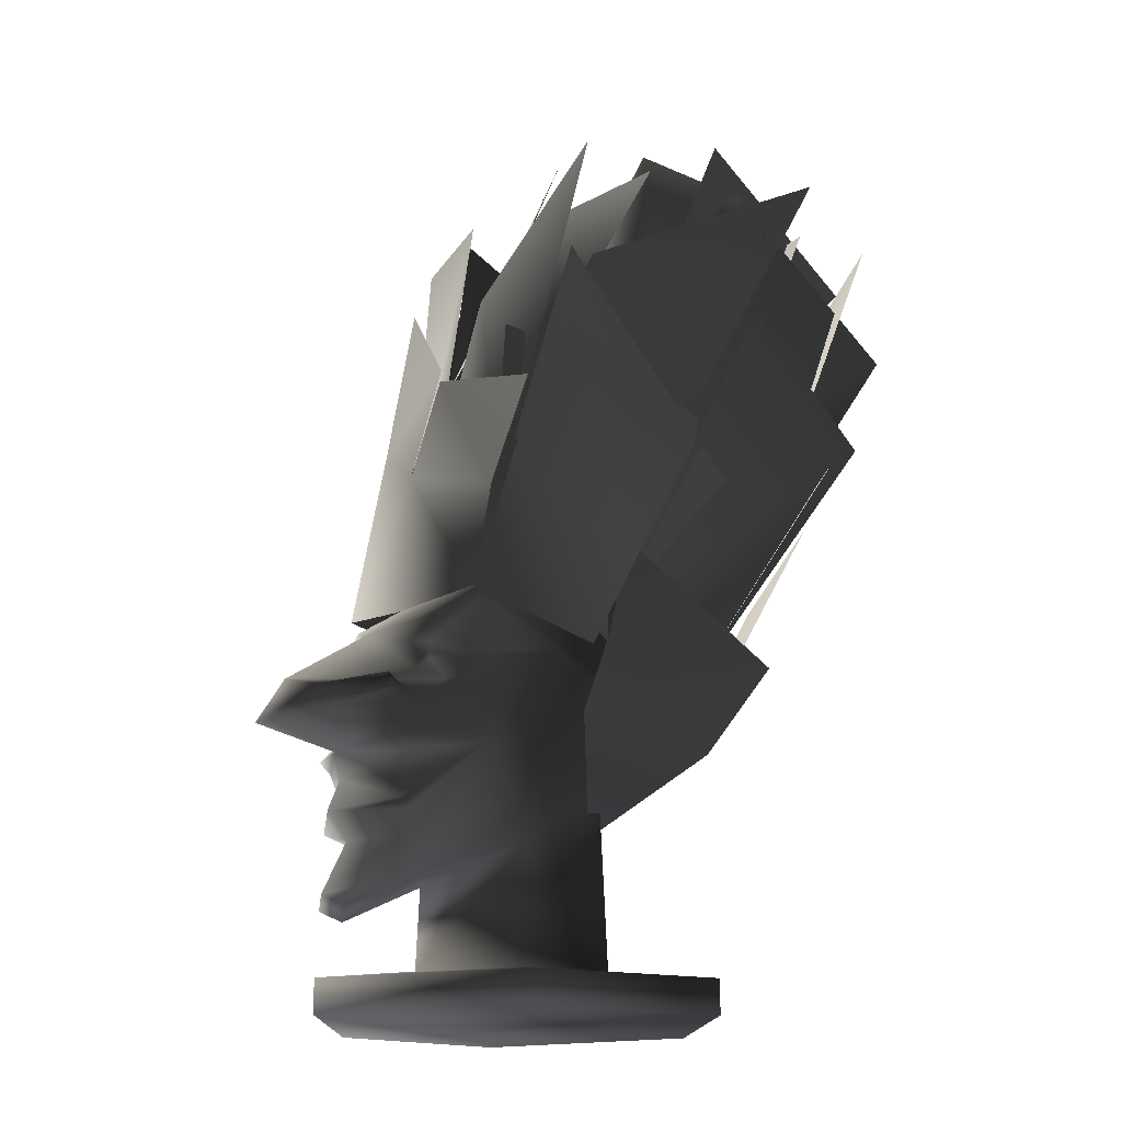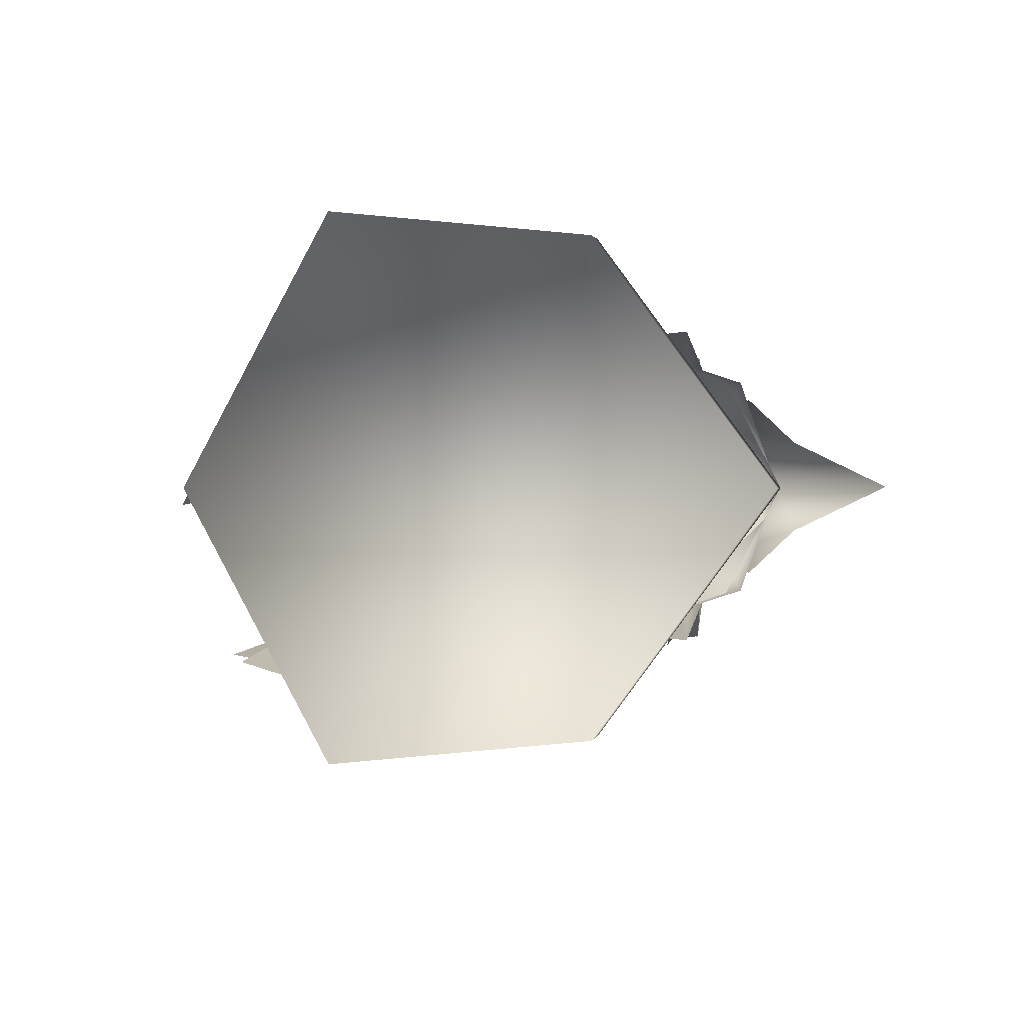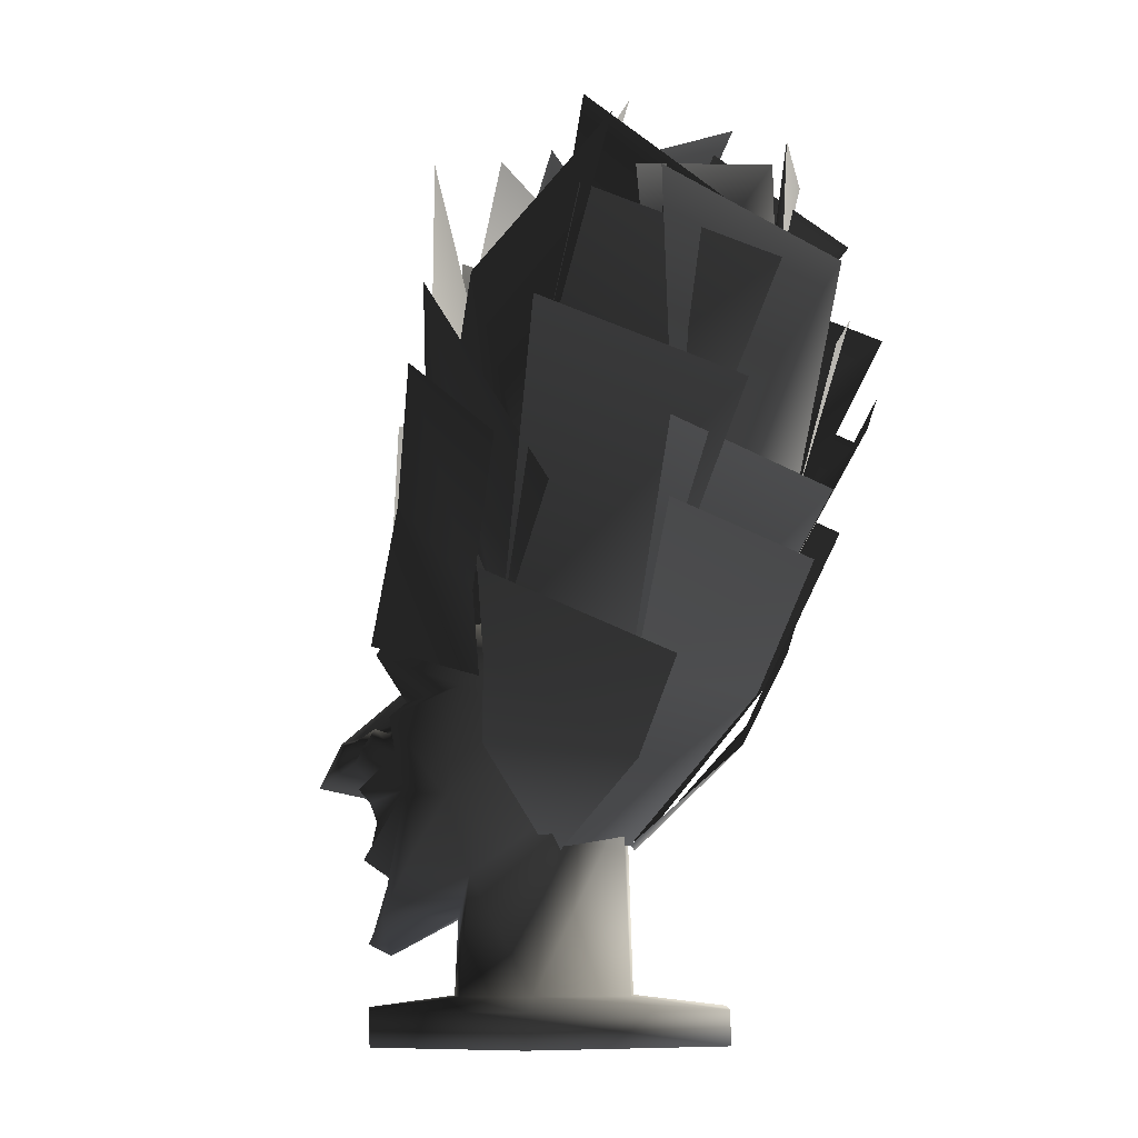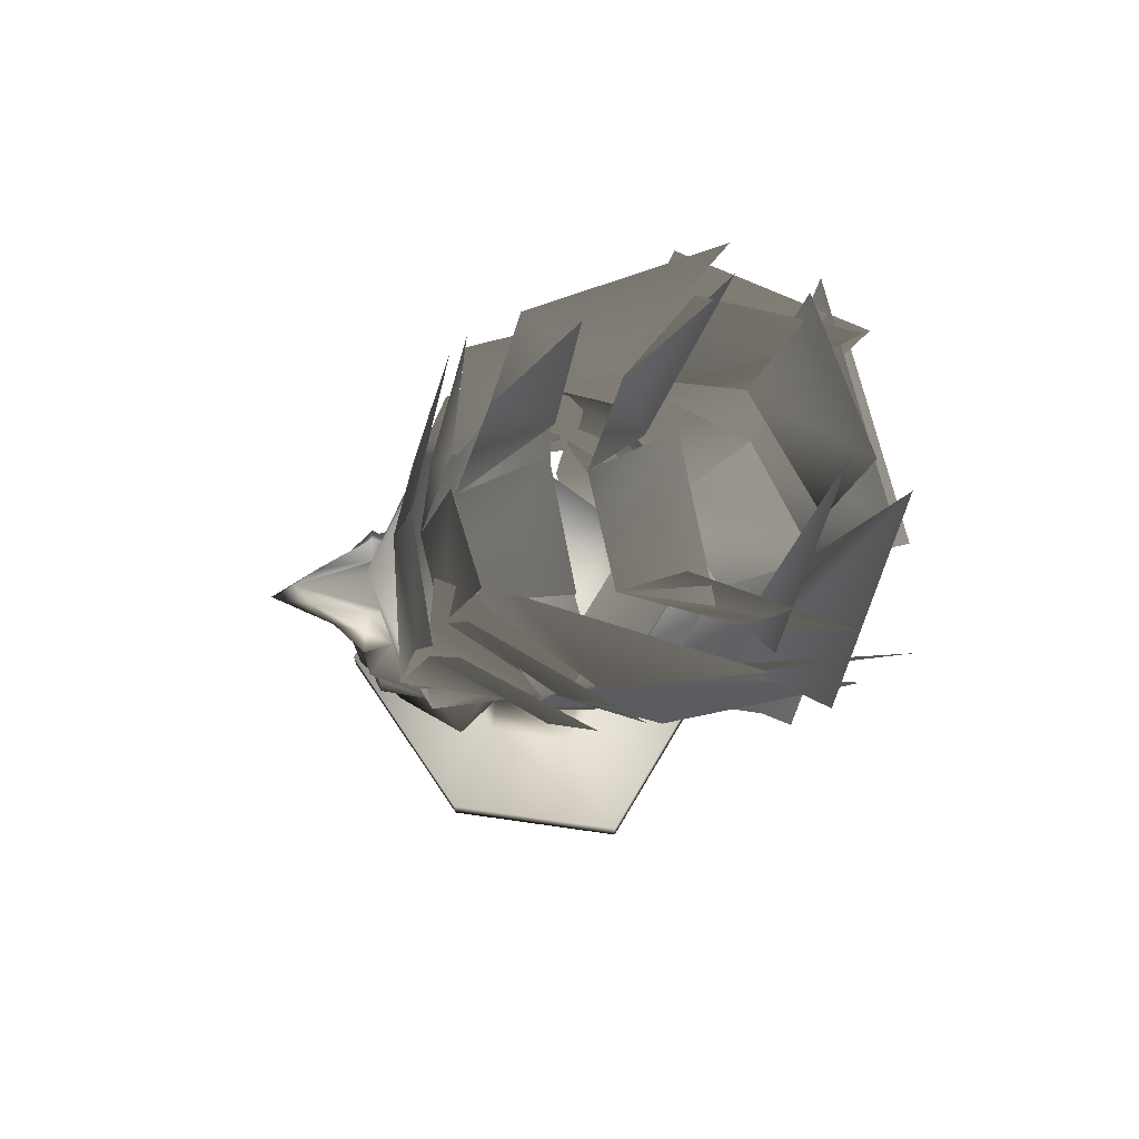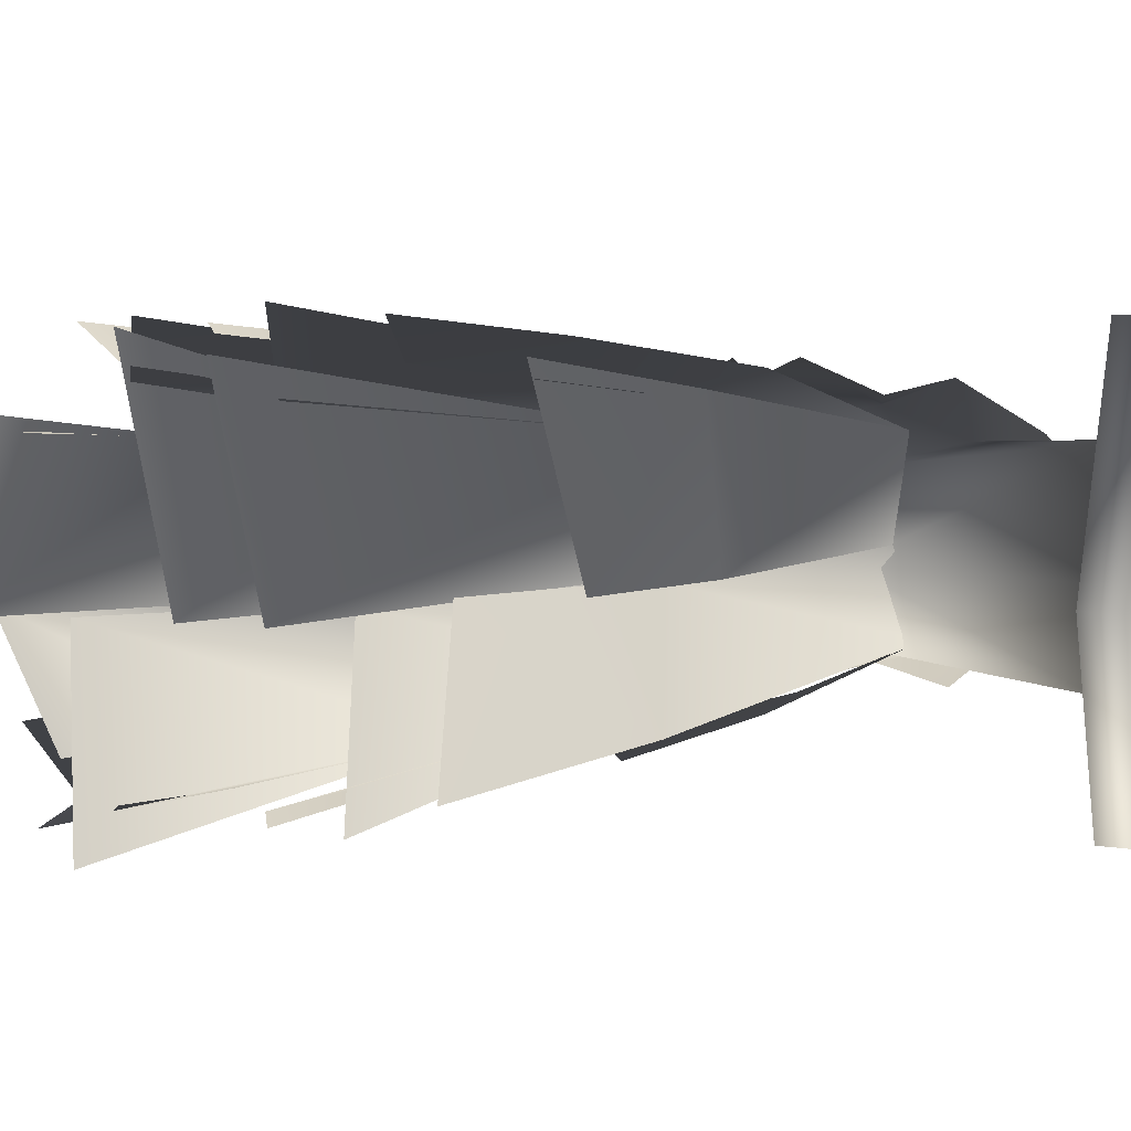
<metadata>
{"format":"obj","ext":"obj","renderer":"f3d","projection":"perspective","resolution":1024,"background":"white","views":[{"elev":-17.0,"azim":145.7,"up":"+Y"},{"elev":0.8,"azim":8.7,"up":"+Z"},{"elev":-9.4,"azim":-148.7,"up":"+Y"},{"elev":72.0,"azim":-177.8,"up":"+Y"},{"elev":10.3,"azim":-70.1,"up":"+Z"}]}
</metadata>
<code>
v -0.04371 0.4278 0.06258
v -0.02289 0.4341 -0.009356
v -0.04512 0.6627 -0.03344
v -0.1821 0.609 -0.1073
v -0.2185 0.7749 -0.04355
v -0.1581 0.6451 -0.02782
v -0.2503 0.7016 -0.1443
v -0.1821 0.6233 0.0567
v -0.1974 0.7294 -0.03082
v -0.2551 0.7765 0.07222
v -0.07965 0.552 0.05847
v -0.1354 0.7495 -0.03258
v -0.1503 0.6781 0.07637
v -0.05771 0.5643 -0.02075
v -0.07965 0.5385 -0.09663
v -0.1309 0.6973 -0.03677
v -0.1542 0.7038 -0.14
v -0.3573 0.6384 -0.1397
v -0.2282 0.7485 -0.1347
v -0.1821 0.609 -0.1073
v -0.2777 0.5533 -0.1126
v -0.1745 0.4632 -0.1424
v -0.1102 0.6248 -0.1173
v -0.07965 0.5385 -0.09663
v -0.2872 0.7051 -0.1907
v -0.1378 0.3281 -0.1126
v -0.07566 0.6165 -0.1362
v -0.04371 0.4154 -0.07912
v -0.2119 0.4326 -0.1601
v -0.4033 0.5849 -0.1384
v -0.249 0.6602 -0.1751
v -0.1745 0.4632 -0.1424
v -0.2916 0.401 -0.1025
v -0.374 0.4974 -0.1382
v -0.2198 0.5709 -0.1953
v -0.1378 0.3281 -0.1126
v -0.2284 0.2656 -0.07268
v -0.1493 0.147 -0.05166
v -0.247 0.2219 -0.08402
v -0.1122 0.2384 -0.09985
v -0.1252 0.3028 -0.1186
v -0.2953 0.2973 -0.1084
v -0.13 0.3744 -0.1353
v -0.3987 0.6128 -0.02191
v -0.3354 0.6517 -0.2004
v -0.2916 0.401 -0.1025
v -0.3443 0.4132 -0.007527
v -0.3929 0.5463 -0.02225
v -0.2916 0.4176 0.08808
v -0.3296 0.6156 0.1468
v -0.3805 0.4332 -0.006201
v -0.3228 0.469 -0.1665
v -0.2284 0.2656 -0.07268
v -0.2755 0.2809 0.004048
v -0.4151 0.4758 -0.01608
v -0.2284 0.2791 0.08227
v -0.3574 0.5389 0.1356
v -0.1832 0.1597 0.01389
v -0.3054 0.2767 0.006141
v -0.1493 0.147 -0.05166
v -0.2544 0.2845 -0.1032
v -0.3608 0.3794 -0.001496
v -0.3087 0.4121 -0.1436
v -0.3355 0.3055 -0.001182
v -0.2406 0.2631 0.1127
v -0.2834 0.3624 0.1331
v -0.2916 0.2364 0.006312
v -0.1493 0.1586 0.08066
v -0.343 0.7002 -0.02956
v -0.2942 0.6693 -0.1668
v -0.2777 0.5533 -0.1126
v -0.3402 0.5371 -0.01837
v -0.3596 0.715 -0.03701
v -0.2777 0.5695 0.07159
v -0.3117 0.7183 0.08628
v -0.3573 0.6579 0.0835
v -0.1821 0.6233 0.0567
v -0.2282 0.7655 0.05951
v -0.2777 0.5695 0.07159
v -0.1745 0.4858 0.1166
v -0.1065 0.7011 0.07138
v -0.2565 0.6822 0.1412
v -0.07965 0.552 0.05847
v -0.3707 0.5832 0.1188
v -0.1745 0.4858 0.1166
v -0.2165 0.6637 0.1419
v -0.2916 0.4176 0.08808
v -0.3507 0.4947 0.1086
v -0.1378 0.3477 0.1107
v -0.1965 0.5769 0.1521
v -0.2284 0.2791 0.08227
v -0.3226 0.4247 0.1309
v -0.1461 0.3822 0.1315
v -0.1683 0.5044 0.1441
v -0.2619 0.2971 0.1114
v -0.1276 0.2571 0.1137
v -0.1493 0.1586 0.08066
v -0.1378 0.3477 0.1107
v -0.06452 0.646 0.06597
v -0.2392 0.597 0.1416
v -0.04371 0.4278 0.06258
v -0.1418 0.3775 0.1233
v -0.04321 0.5167 0.07875
v -0.1486 0.4475 0.1248
v -0.02302 0.4267 0.07853
v -0.1388 0.3155 0.1139
v -0.004713 0.3363 0.08821
v -0.1148 0.4234 0.114
v -0.07206 0.5205 0.01585
v -0.1141 0.4916 0.06189
v -0.09115 0.429 0.06919
v -0.1331 0.3642 0.1046
v -0.004713 0.3363 0.08821
v -0.1191 0.3333 -0.1094
v -0.03552 0.4436 -0.08837
v -0.004713 0.3229 -0.1046
v -0.1534 0.398 -0.1192
v -0.04512 0.5577 -0.08534
v -0.1702 0.5222 -0.1187
v -0.2007 0.2095 -0.05166
v -0.2356 0.3133 -0.08402
v -0.1345 0.2826 -0.09985
v -0.1247 0.3476 -0.1186
v -0.2292 0.4006 -0.08391
v -0.1047 0.4165 -0.1108
v -0.2281 0.233 0.01389
v -0.256 0.3847 0.006141
v -0.2007 0.2095 -0.05166
v -0.2054 0.3746 -0.07874
v -0.2086 0.5002 -0.001496
v -0.1484 0.5131 -0.1166
v -0.2362 0.4813 -0.001182
v -0.1998 0.3497 0.1127
v -0.1678 0.517 0.07022
v -0.2569 0.3421 0.006312
v -0.1967 0.2203 0.08066
v -0.1937 0.5297 0.06797
v -0.1172 0.4293 0.1221
v -0.09635 0.5518 0.08117
v -0.1959 0.389 0.1021
v -0.1426 0.3054 0.1137
v -0.1967 0.2203 0.08066
v -0.115 0.2913 -0.1094
v -0.03612 0.4373 -0.1129
v -0.004713 0.3229 -0.1046
v -0.1313 0.3542 -0.1437
v -0.06724 0.5475 -0.1441
v -0.1726 0.4714 -0.1774
v -0.004713 0.3229 -0.1046
v -0.09595 0.4151 -0.07647
v -0.06768 0.4297 -0.01163
v -0.1323 0.5185 -0.02145
v -0.1592 0.5056 -0.1053
v 0.002068 0.3239 0.0002599
v -0.001198 0.4353 -0.01163
v -0.02277 0.412 -0.101
v -0.02193 0.5223 -0.02145
v -0.04276 0.5009 -0.1223
v -0.07616 0.4837 0.07568
v -0.1297 0.5282 -0.02148
v -0.1267 0.6208 0.07352
v -0.06768 0.4297 -0.01163
v -0.004713 0.3363 0.08821
v -0.02763 0.4832 0.07568
v -0.02281 0.5323 -0.02148
v -0.05167 0.6203 0.07352
v -0.001198 0.4353 -0.01163
v -0.04371 0.4154 -0.07912
v -0.05658 0.5998 -0.02823
v -0.08917 0.7124 -0.1408
v -0.06594 0.6591 0.06957
v 0.0677 -0.0008748 -0.0004405
v -0.03907 -0.0006779 0.1451
v -0.1941 0.0003354 0.1612
v 0.0677 -0.0008748 -0.0004405
v -0.1941 0.0003354 -0.1621
v -0.03907 -0.0006779 -0.146
v 0.0677 -0.0008748 -0.0004405
v -0.2814 0.0003738 -0.0004406
v -0.1941 0.0003354 -0.1621
v 0.0677 -0.0008748 -0.0004405
v -0.1941 0.0003354 0.1612
v 0.05063 0.1811 -0.0004407
v 0.02774 0.161 0.05442
v 0.06085 0.1556 -0.0004407
v 0.02774 0.161 -0.0553
v 0.02483 0.1814 -0.05217
v -0.0286 0.2047 -0.08785
v 0.02483 0.1814 0.05129
v -0.0286 0.2047 0.08697
v -0.0286 0.2047 -0.08785
v 0.02863 0.1972 -0.05715
v 0.05596 0.2021 -0.0004407
v 0.02863 0.1972 0.05627
v -0.0286 0.2047 0.08697
v -0.2812 0.02815 -0.0004406
v -0.1912 0.03819 -0.0004407
v -0.1485 0.03817 -0.07949
v -0.1938 0.02811 -0.1621
v -0.07266 0.03768 -0.07161
v -0.0388 0.0271 -0.146
v -0.02045 0.03758 -0.0004407
v 0.06797 0.0269 -0.0004405
v -0.07266 0.03768 0.07073
v -0.0388 0.0271 0.1451
v -0.1485 0.03817 0.07861
v -0.1938 0.02811 0.1612
v -0.2814 0.0003738 -0.0004406
v -0.1938 0.02811 -0.1621
v -0.1941 0.0003354 -0.1621
v -0.1941 0.0003354 0.1612
v -0.03907 -0.0006779 0.1451
v 0.0677 -0.0008748 -0.0004405
v -0.03907 -0.0006779 -0.146
v 0.03417 0.2614 0.04313
v 0.03551 0.2461 0.05668
v 0.06575 0.2344 0.02842
v 0.03282 0.2587 -0.02472
v 0.01088 0.2398 -0.04684
v -0.0111 0.2585 -0.05676
v 0.03417 0.2614 -0.04401
v 0.08281 0.25 -0.01719
v 0.06575 0.2344 -0.0293
v 0.1257 0.2164 -0.0004407
v 0.05596 0.2021 -0.0004407
v 0.01088 0.2398 0.04596
v 0.03551 0.2461 -0.05756
v 0.02863 0.1972 -0.05715
v 0.03257 0.208 -0.06771
v -0.0286 0.2047 -0.08785
v -0.02884 0.2628 -0.1111
v -0.06874 0.1969 -0.08632
v -0.08884 0.286 -0.09736
v -0.1672 0.2477 -0.0823
v 0.02772 0.1493 -0.06646
v 0.02774 0.161 -0.0553
v 0.06085 0.1556 -0.0004407
v -0.04857 0.1525 -0.1037
v 0.02774 0.161 0.05442
v 0.02772 0.1493 0.06558
v 0.04323 0.1335 -0.0004407
v 0.01464 0.1376 -0.04571
v 0.01189 0.1037 -0.06115
v -0.07869 0.1353 -0.06655
v -0.155 0.1827 -0.05893
v -0.1848 0.1888 -0.0004407
v -0.2072 0.2362 -0.0004408
v -0.155 0.1827 0.05805
v -0.1485 0.03817 0.07861
v -0.07869 0.1353 0.06567
v -0.07266 0.03768 0.07073
v -0.02045 0.03758 -0.0004407
v -0.1912 0.03819 -0.0004407
v -0.1485 0.03817 -0.07949
v -0.07266 0.03768 -0.07161
v -0.02367 0.1031 -0.0004407
v 0.01189 0.1037 0.06027
v 0.0455 0.07018 -0.0004407
v 0.05518 0.08012 -0.01986
v 0.06422 0.09031 -0.0004407
v 0.05518 0.08012 0.01898
v 0.01464 0.1376 0.04483
v -0.0286 0.2047 0.08697
v -0.04857 0.1525 0.1028
v -0.06874 0.1969 0.08544
v -0.1672 0.2477 0.08142
v -0.1795 0.3034 0.05519
v -0.2052 0.3003 -0.0004408
v 0.02863 0.1972 0.05627
v 0.03257 0.208 0.06683
v -0.1248 0.3143 0.08961
v -0.08884 0.286 0.09648
v -0.02884 0.2628 0.1102
v -0.01177 0.3148 0.1059
v -0.01829 0.2783 0.07138
v -0.0111 0.2585 0.05588
v 0.03282 0.2587 0.02383
v 0.08281 0.25 0.01631
v -0.007618 0.2939 0.03163
v 0.03305 0.2985 -0.0004407
v 0.002166 0.2757 0.05138
v 0.001719 0.272 0.02882
v 0.1019 0.2544 -0.0004407
v 0.001719 0.272 -0.0297
v -0.007618 0.2939 -0.03251
v 0.002166 0.2757 -0.05226
v -0.01829 0.2783 -0.07226
v -0.01177 0.3148 -0.1068
v -0.01632 0.3305 -0.09717
v -0.04022 0.3489 -0.03308
v -0.1311 0.3353 -0.03442
v -0.1144 0.3557 -0.0004408
v -0.01632 0.3305 -0.09717
v -0.1248 0.3143 -0.09049
v -0.04667 0.3525 -0.0004408
v -0.04022 0.3489 0.0322
v -0.1795 0.3034 -0.05607
v -0.1665 0.3404 -0.0004408
v -0.1311 0.3353 0.03354
v -0.01632 0.3305 0.09629
v -0.01632 0.3305 0.09629
g BARBERSHOP_WIG01
o BARBERSHOP_WIG010
f 1 2 3
f 4 5 6
f 4 7 5
f 8 9 10
f 8 6 9
f 11 12 13
f 11 14 12
f 15 16 14
f 15 17 16
f 18 19 20
f 21 18 20
f 22 23 24
f 22 25 23
f 26 27 28
f 26 29 27
f 30 31 32
f 33 30 32
f 34 35 36
f 37 34 36
f 38 39 40
f 39 41 40
f 42 41 39
f 42 43 41
f 44 45 46
f 47 44 46
f 48 49 50
f 47 49 48
f 51 52 53
f 54 51 53
f 55 56 57
f 54 56 55
f 58 59 60
f 59 61 60
f 62 61 59
f 62 63 61
f 64 65 66
f 64 67 65
f 67 68 65
f 58 68 67
f 69 70 71
f 72 69 71
f 73 74 75
f 72 74 73
f 76 77 78
f 79 77 76
f 80 81 82
f 80 83 81
f 84 85 86
f 87 85 84
f 88 89 90
f 91 89 88
f 92 93 94
f 92 95 93
f 95 96 93
f 97 96 95
f 98 99 100
f 98 101 99
f 102 103 104
f 102 105 103
f 106 105 102
f 106 107 105
f 108 109 110
f 108 111 109
f 112 111 108
f 112 113 111
f 114 115 116
f 114 117 115
f 117 118 115
f 117 119 118
f 120 121 122
f 121 123 122
f 124 123 121
f 124 125 123
f 126 127 128
f 127 129 128
f 130 129 127
f 130 131 129
f 132 133 134
f 132 135 133
f 135 136 133
f 126 136 135
f 137 138 139
f 137 140 138
f 140 141 138
f 142 141 140
f 143 144 145
f 143 146 144
f 146 147 144
f 146 148 147
f 149 150 151
f 150 152 151
f 150 153 152
f 149 151 154
f 149 155 154
f 149 156 155
f 156 157 155
f 156 158 157
f 159 160 161
f 159 162 160
f 163 162 159
f 164 165 166
f 164 167 165
f 163 167 164
f 163 154 167
f 163 154 162
f 168 169 2
f 168 170 169
f 1 3 171
o BARBERSHOP_WIG011
f 172 173 174
f 175 176 177
f 178 179 180
f 181 182 179
f 183 184 185
f 186 183 185
f 187 183 186
f 186 188 187
f 183 189 184
f 190 184 189
f 191 192 187
f 183 187 192
f 183 192 193
f 194 183 193
f 189 183 194
f 194 195 189
f 196 197 198
f 198 199 196
f 199 198 200
f 200 201 199
f 201 200 202
f 202 203 201
f 203 202 204
f 204 205 203
f 205 204 206
f 206 207 205
f 208 196 209
f 209 210 208
f 207 206 197
f 197 196 207
f 196 208 211
f 211 207 196
f 207 211 212
f 212 205 207
f 205 212 213
f 213 203 205
f 203 213 214
f 214 201 203
f 201 214 210
f 210 209 201
f 215 216 217
f 218 219 220
f 221 219 218
f 221 218 222
f 223 221 222
f 224 223 222
f 225 223 224
f 217 225 224
f 226 225 217
f 226 217 216
f 226 216 215
f 227 219 221
f 227 221 223
f 223 219 227
f 225 219 223
f 228 229 225
f 225 229 219
f 219 229 230
f 219 230 231
f 232 231 230
f 232 233 231
f 232 234 233
f 229 228 230
f 235 236 237
f 235 230 236
f 238 232 230
f 239 240 237
f 240 241 237
f 241 235 237
f 241 242 235
f 242 230 235
f 230 242 243
f 230 243 238
f 238 243 244
f 232 238 244
f 245 232 244
f 246 247 245
f 247 246 248
f 248 246 249
f 249 250 248
f 250 249 251
f 251 252 250
f 246 253 249
f 253 246 254
f 252 255 244
f 254 244 255
f 244 254 245
f 246 245 254
f 243 256 244
f 256 252 244
f 252 256 250
f 256 257 250
f 258 257 256
f 243 258 256
f 259 258 243
f 259 243 260
f 260 258 259
f 258 260 261
f 258 261 257
f 260 241 262
f 241 260 242
f 242 260 243
f 260 262 257
f 257 261 260
f 262 241 240
f 263 240 239
f 263 262 240
f 262 263 257
f 257 263 264
f 257 264 250
f 264 265 250
f 265 248 250
f 248 265 266
f 247 248 266
f 267 247 266
f 268 247 267
f 265 264 263
f 269 270 263
f 266 271 267
f 271 266 272
f 266 265 272
f 272 265 273
f 273 265 263
f 263 226 273
f 270 226 263
f 270 225 226
f 270 269 225
f 274 271 272
f 272 275 274
f 275 272 273
f 275 273 276
f 276 273 226
f 226 277 276
f 226 215 277
f 277 215 278
f 215 217 278
f 279 280 274
f 279 274 275
f 279 275 281
f 275 276 281
f 281 276 282
f 276 277 282
f 282 277 283
f 277 278 283
f 278 224 283
f 217 224 278
f 279 281 282
f 282 283 280
f 280 279 282
f 224 222 283
f 222 218 283
f 218 284 283
f 283 284 280
f 285 280 284
f 286 285 284
f 218 220 284
f 220 286 284
f 220 287 286
f 287 285 286
f 288 285 287
f 288 280 285
f 280 288 289
f 290 280 289
f 289 291 290
f 290 291 292
f 293 294 291
f 294 293 288
f 294 288 233
f 287 233 288
f 233 287 231
f 231 287 220
f 231 220 219
f 290 292 295
f 292 296 295
f 296 280 295
f 280 290 295
f 294 233 234
f 294 234 297
f 297 291 294
f 298 291 297
f 292 291 298
f 299 292 298
f 299 296 292
f 299 300 296
f 280 296 300
f 300 274 280
f 232 245 234
f 245 247 234
f 247 297 234
f 247 268 297
f 268 298 297
f 298 268 267
f 299 298 267
f 299 267 271
f 271 301 299
f 301 271 274

</code>
